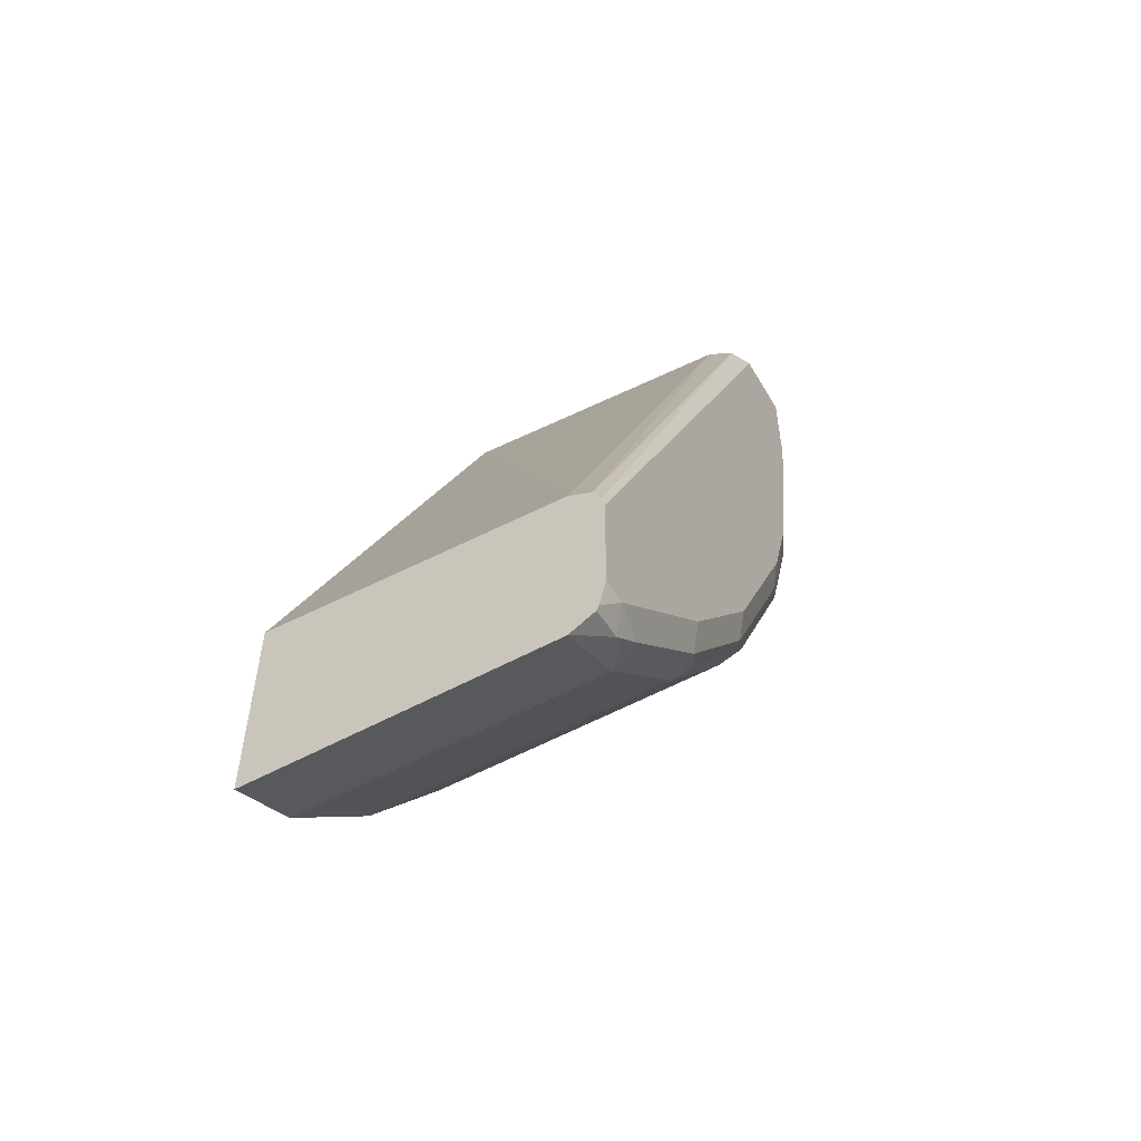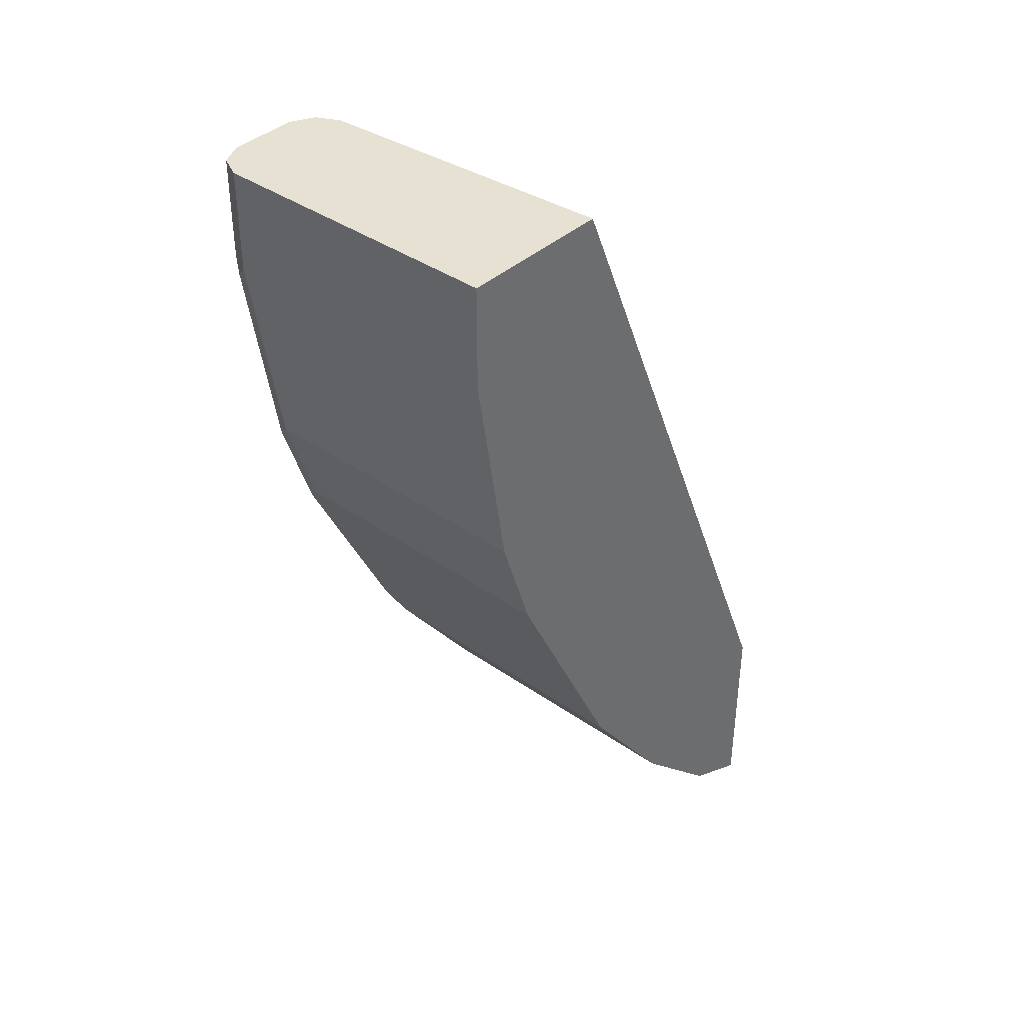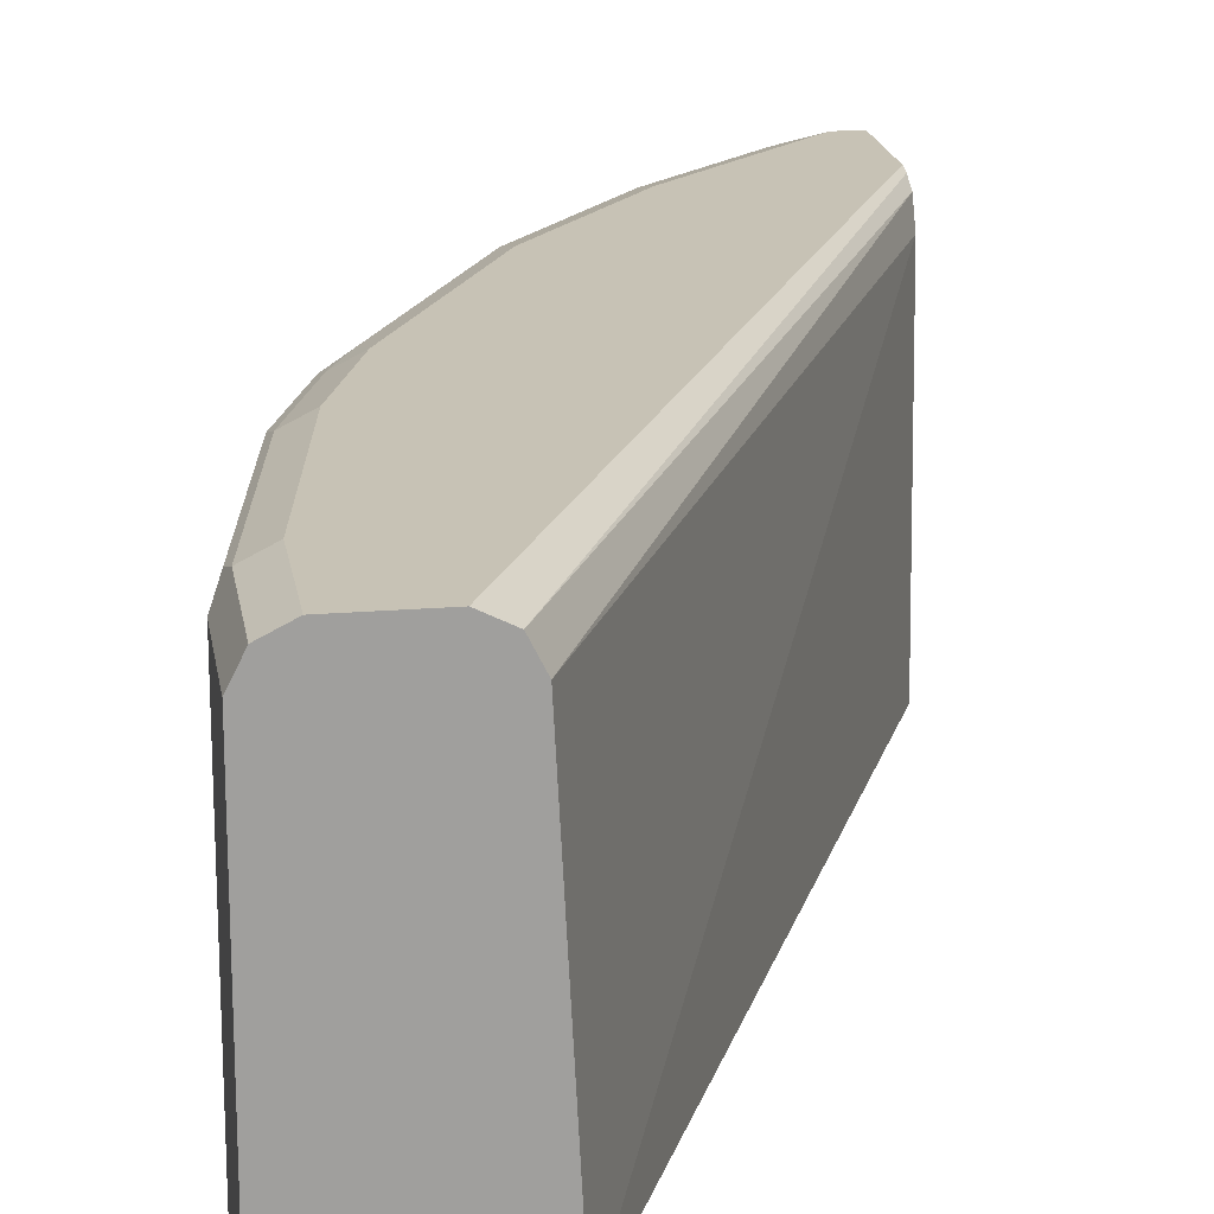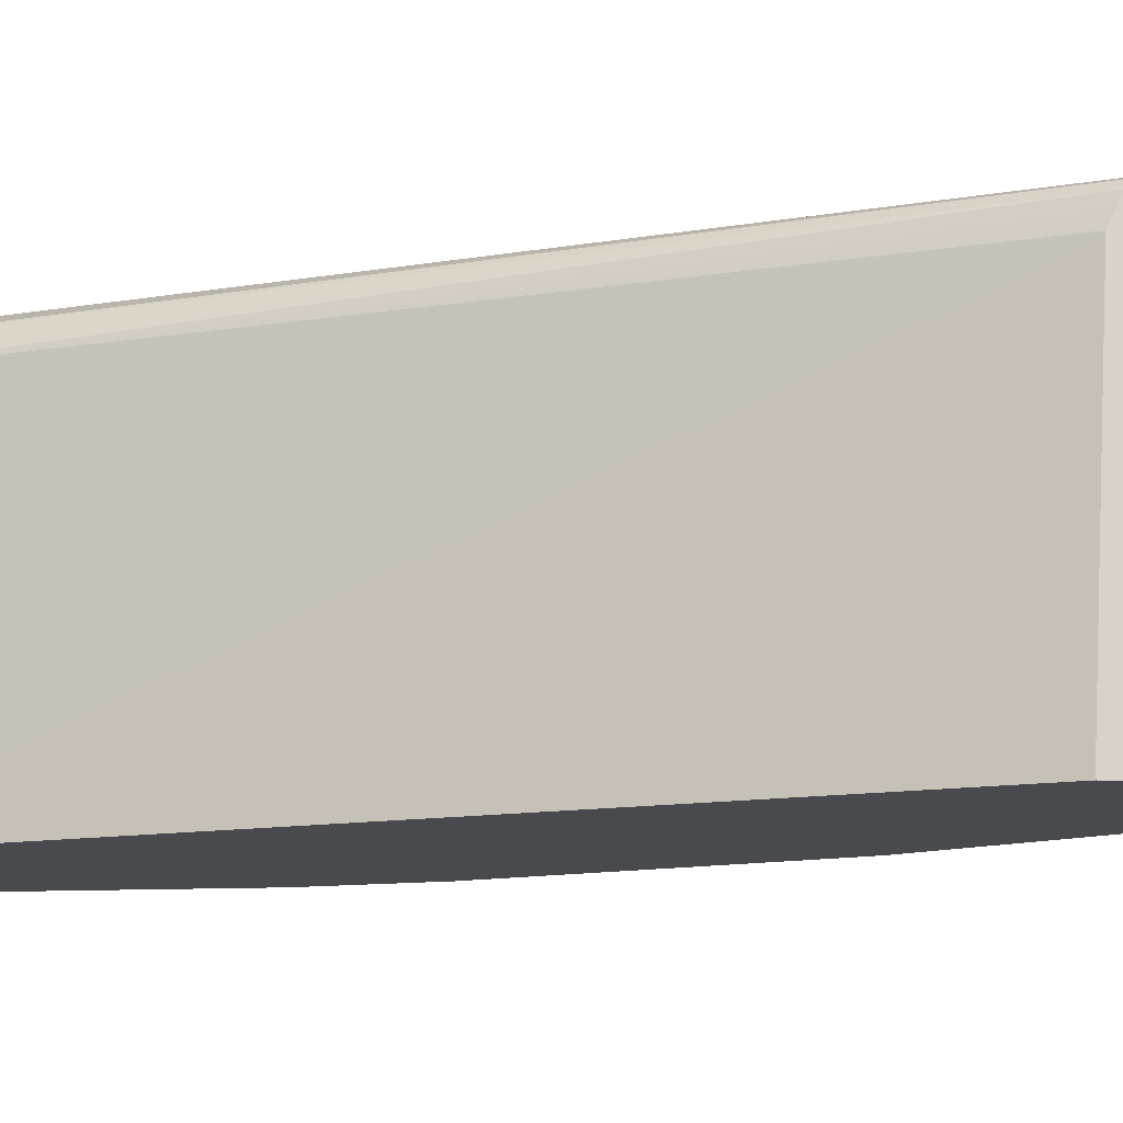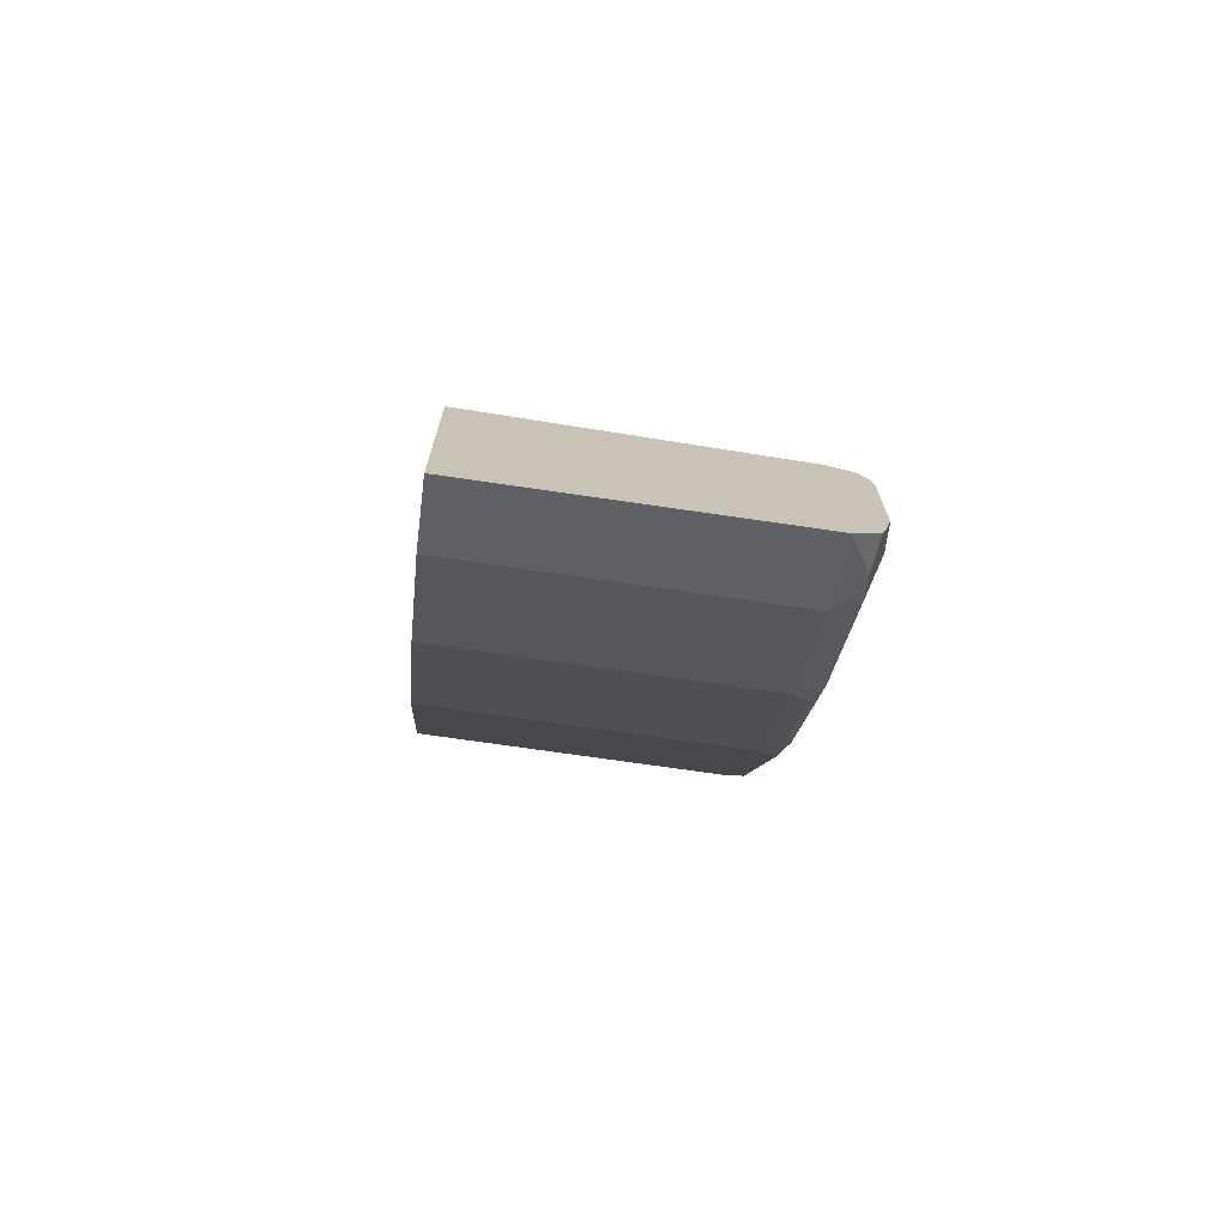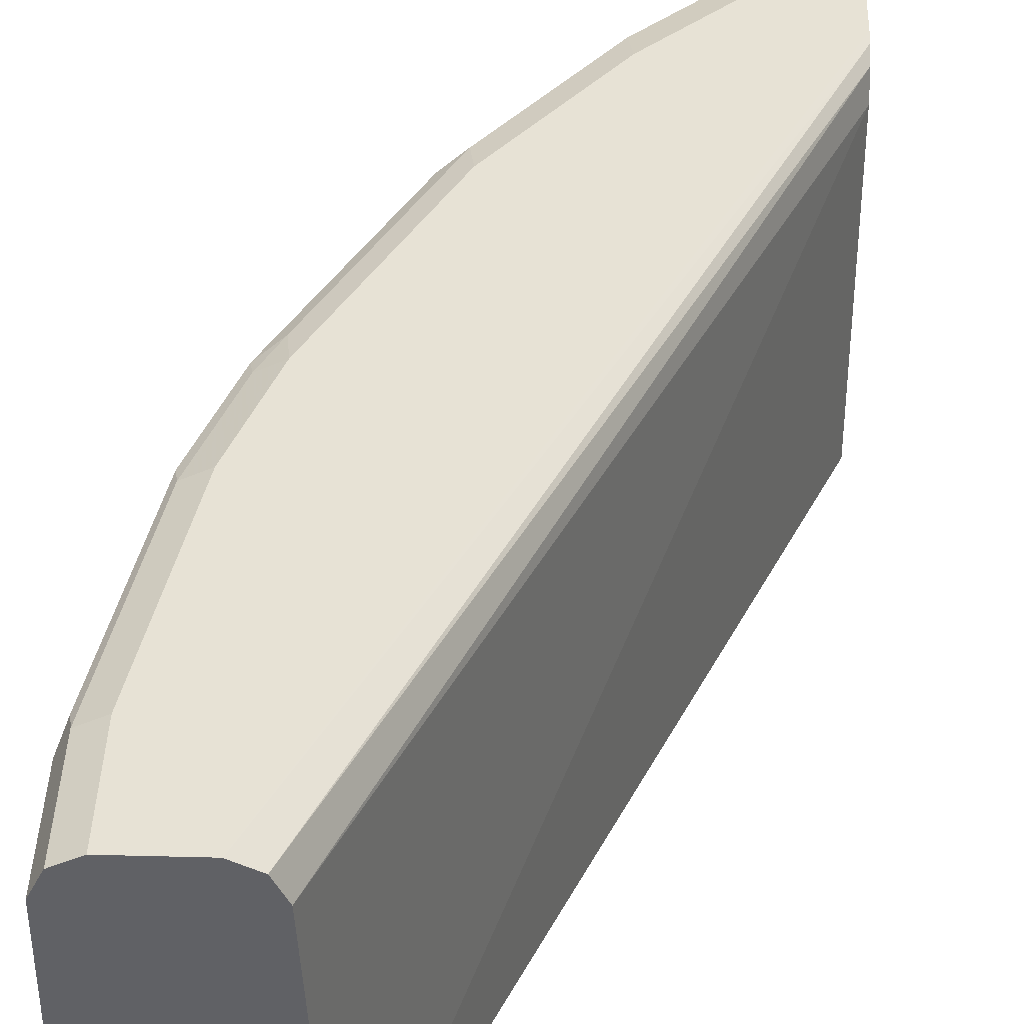
<metadata>
{"format":"obj","ext":"obj","renderer":"f3d","projection":"perspective","resolution":1024,"background":"white","views":[{"elev":-55.0,"azim":120.0,"up":"+Z"},{"elev":38.7,"azim":-48.7,"up":"+Z"},{"elev":19.0,"azim":-9.0,"up":"+Y"},{"elev":-12.9,"azim":86.8,"up":"+Y"},{"elev":-71.8,"azim":81.7,"up":"+Z"},{"elev":40.5,"azim":1.8,"up":"+Y"}]}
</metadata>
<code>
v -0.7884 0.416 -0.0002201
v -0.712 0.416 -0.0002201
v -0.7884 0.5656 -0.0002201
v -0.7884 0.416 -0.05145
v -0.7198 0.5656 -0.0002201
v -0.5536 0.416 -0.3666
v -0.5536 0.5656 -0.3745
v -0.7883 0.5657 -0.0002201
v -0.7884 0.5656 -0.05145
v -0.7713 0.416 -0.1543
v -0.7256 0.577 -0.0002201
v -0.5536 0.5719 -0.3776
v -0.5536 0.5775 -0.3804
v -0.5536 0.416 -0.4688
v -0.7827 0.577 -0.0002201
v -0.7827 0.577 -0.05145
v -0.7841 0.5742 -0.06003
v -0.7713 0.5656 -0.1543
v -0.7541 0.416 -0.2057
v -0.7368 0.5826 -0.0002201
v -0.5536 0.5814 -0.3884
v -0.5542 0.416 -0.4685
v -0.5536 0.5656 -0.4688
v -0.7826 0.5771 -0.0002201
v -0.7713 0.5827 -0.05145
v -0.7656 0.577 -0.1543
v -0.767 0.5742 -0.1628
v -0.7541 0.5656 -0.2057
v -0.7526 0.416 -0.2088
v -0.737 0.5827 -0.0002201
v -0.5536 0.5827 -0.3942
v -0.5542 0.5656 -0.4685
v -0.5854 0.416 -0.4529
v -0.5536 0.5661 -0.4686
v -0.5713 0.577 -0.457
v -0.7713 0.5827 -0.0002201
v -0.7541 0.5827 -0.1543
v -0.7484 0.577 -0.2057
v -0.7498 0.5742 -0.2143
v -0.7427 0.5656 -0.2286
v -0.7427 0.416 -0.2286
v -0.5536 0.5827 -0.4456
v -0.5885 0.5656 -0.4513
v -0.5785 0.5742 -0.4542
v -0.5885 0.416 -0.4513
v -0.5536 0.5782 -0.4619
v -0.5849 0.5785 -0.4456
v -0.5656 0.5827 -0.4456
v -0.5536 0.5793 -0.4593
v -0.737 0.5827 -0.2057
v -0.7391 0.5785 -0.2228
v -0.7327 0.5742 -0.2485
v -0.7027 0.5656 -0.3085
v -0.7027 0.416 -0.3085
v -0.602 0.5785 -0.4285
v -0.6399 0.5656 -0.3999
v -0.6399 0.416 -0.3999
v -0.5828 0.5827 -0.4285
v -0.6856 0.5827 -0.3085
v -0.7049 0.5785 -0.2914
v -0.6984 0.5742 -0.317
v -0.6913 0.5656 -0.3314
v -0.6913 0.416 -0.3314
v -0.6363 0.5785 -0.3942
v -0.647 0.5742 -0.3856
v -0.617 0.5827 -0.3942
v -0.6342 0.5827 -0.377
v -0.6877 0.5785 -0.3256
f 32 33 43
f 32 43 44
f 32 44 35
f 33 45 43
f 34 35 46
f 35 49 46
f 35 47 48
f 35 48 49
f 38 50 51
f 38 51 39
f 29 40 41
f 39 51 52
f 35 44 47
f 28 40 29
f 25 48 58
f 26 39 27
f 26 38 39
f 26 50 38
f 26 37 50
f 25 50 37
f 25 59 50
f 25 67 59
f 25 66 67
f 25 58 66
f 25 42 48
f 25 31 42
f 25 30 31
f 25 36 30
f 39 52 40
f 28 39 40
f 64 67 66
f 56 63 62
f 40 54 41
f 24 36 25
f 61 64 65
f 61 68 64
f 59 68 60
f 59 64 68
f 59 67 64
f 56 61 65
f 56 62 61
f 56 57 63
f 56 65 64
f 55 66 58
f 55 64 66
f 55 56 64
f 53 63 54
f 40 53 54
f 53 62 63
f 52 61 53
f 52 68 61
f 52 60 68
f 51 60 52
f 51 59 60
f 50 59 51
f 47 58 48
f 47 55 58
f 43 56 55
f 43 57 56
f 43 45 57
f 43 47 44
f 43 55 47
f 42 49 48
f 53 61 62
f 23 35 34
f 40 52 53
f 22 33 32
f 5 7 12
f 4 18 10
f 4 9 18
f 3 8 9
f 2 7 5
f 2 6 7
f 1 6 2
f 1 14 6
f 1 22 14
f 1 33 22
f 1 45 33
f 1 57 45
f 1 63 57
f 1 54 63
f 5 12 13
f 1 41 54
f 1 19 29
f 1 10 19
f 1 4 10
f 1 9 4
f 1 3 9
f 1 8 3
f 1 24 15
f 1 36 24
f 1 30 36
f 1 20 30
f 1 11 20
f 1 5 11
f 1 2 5
f 23 32 35
f 1 29 41
f 5 13 11
f 1 15 8
f 6 23 34
f 6 14 23
f 20 21 31
f 19 28 29
f 18 39 28
f 17 27 18
f 16 27 17
f 16 26 27
f 16 37 26
f 16 25 37
f 16 24 25
f 15 24 16
f 14 32 23
f 14 22 32
f 11 21 20
f 18 27 39
f 10 28 19
f 6 34 46
f 11 13 21
f 6 46 49
f 6 49 42
f 6 42 31
f 6 31 21
f 6 21 13
f 20 31 30
f 6 12 7
f 10 18 28
f 8 15 16
f 8 16 17
f 8 17 9
f 6 13 12
f 9 17 18

</code>
